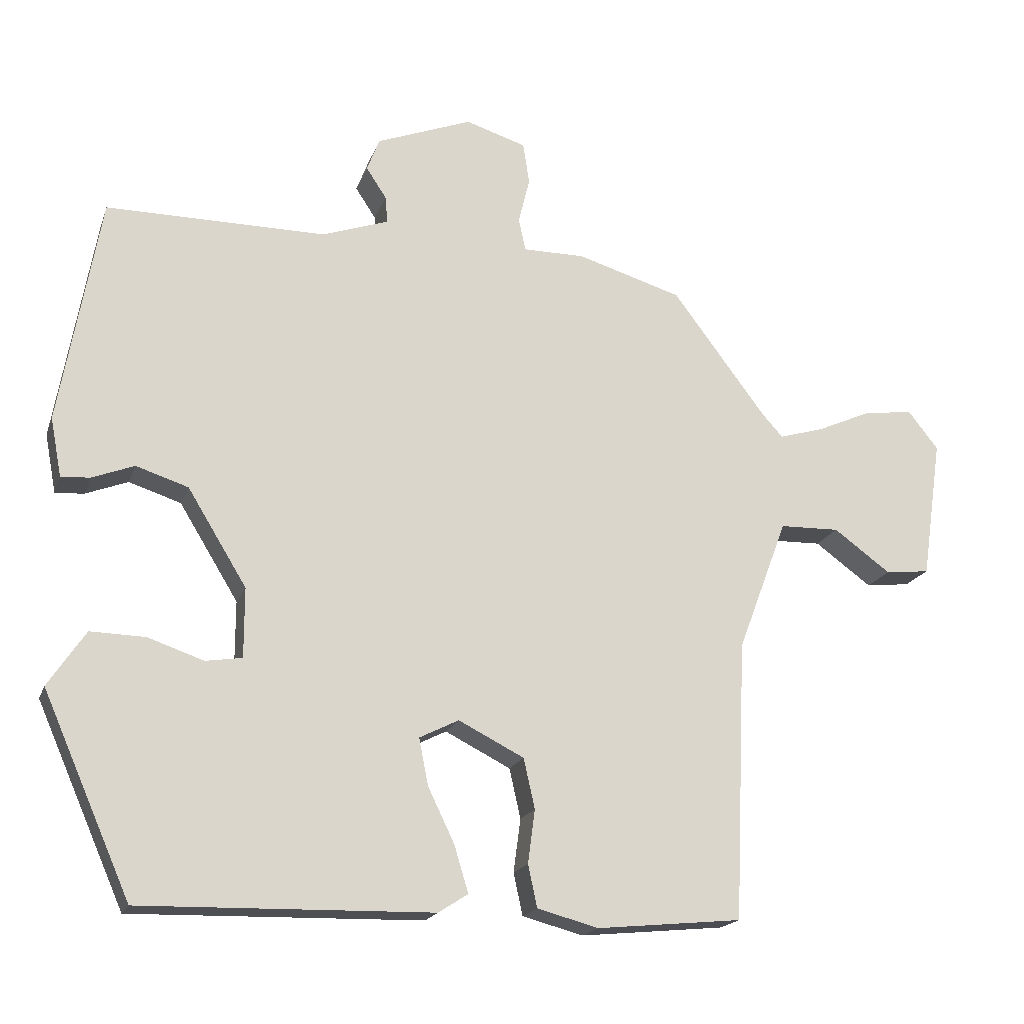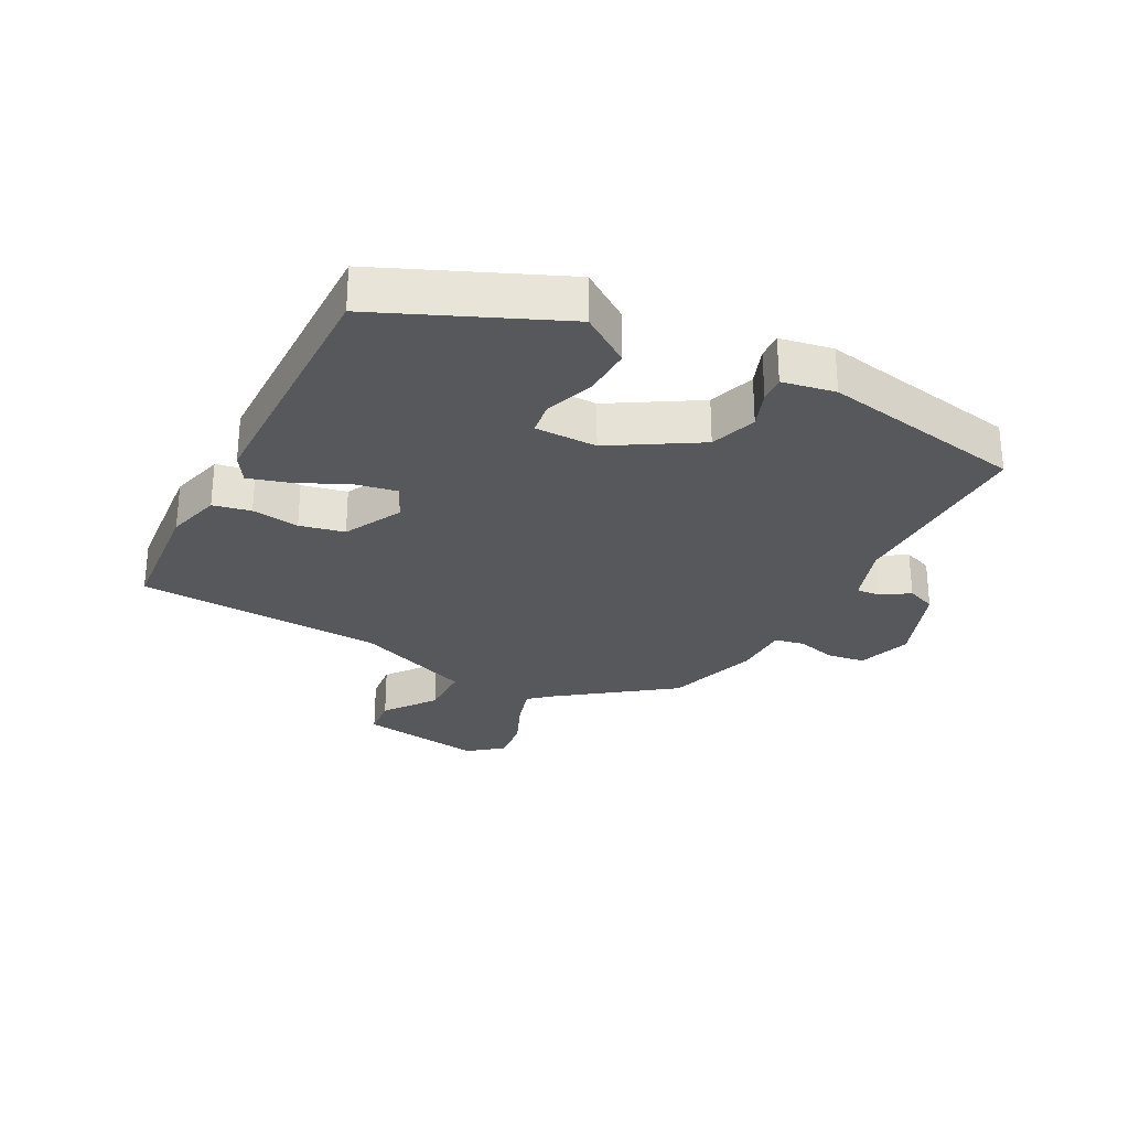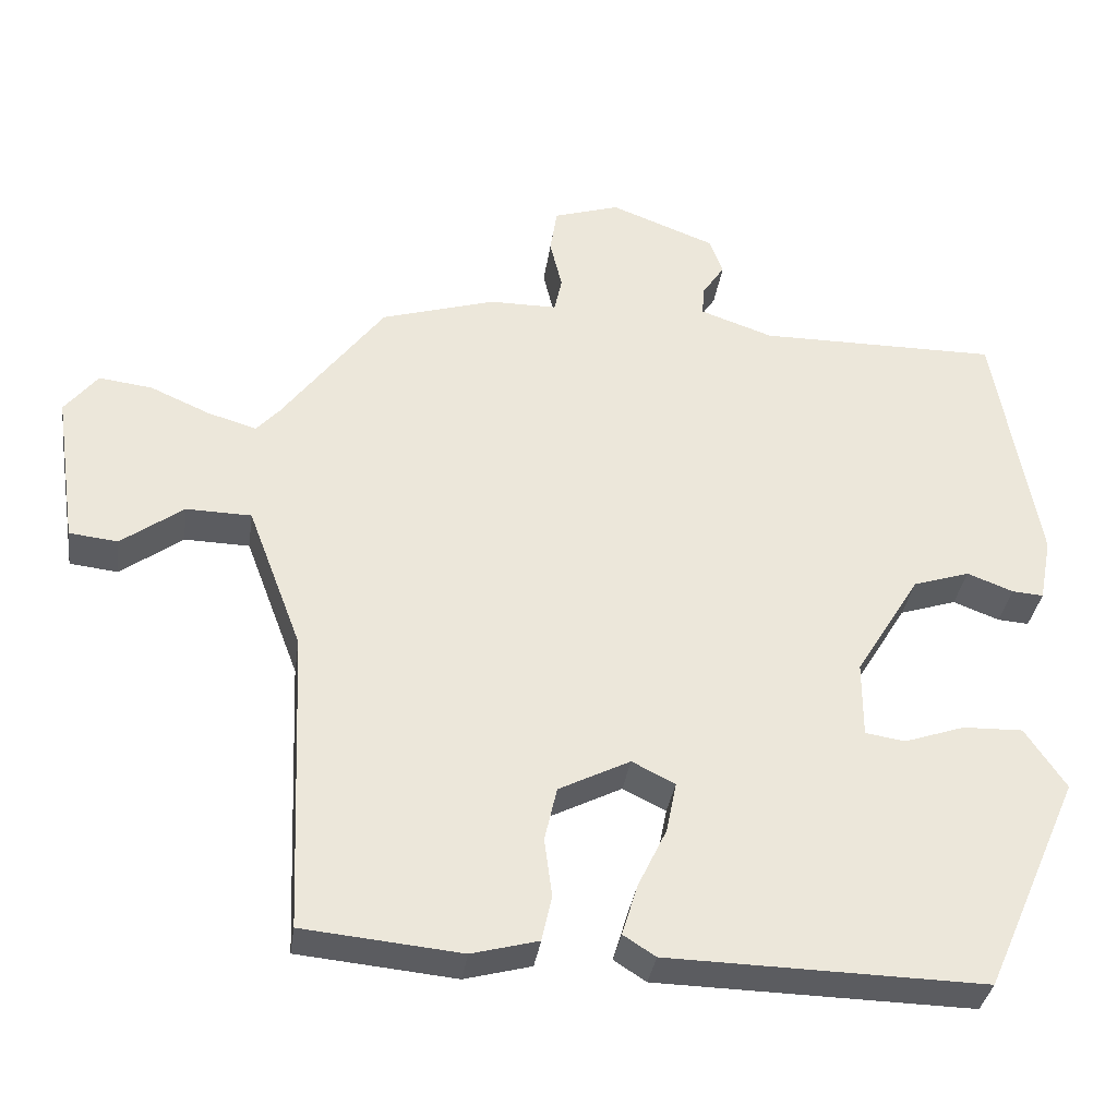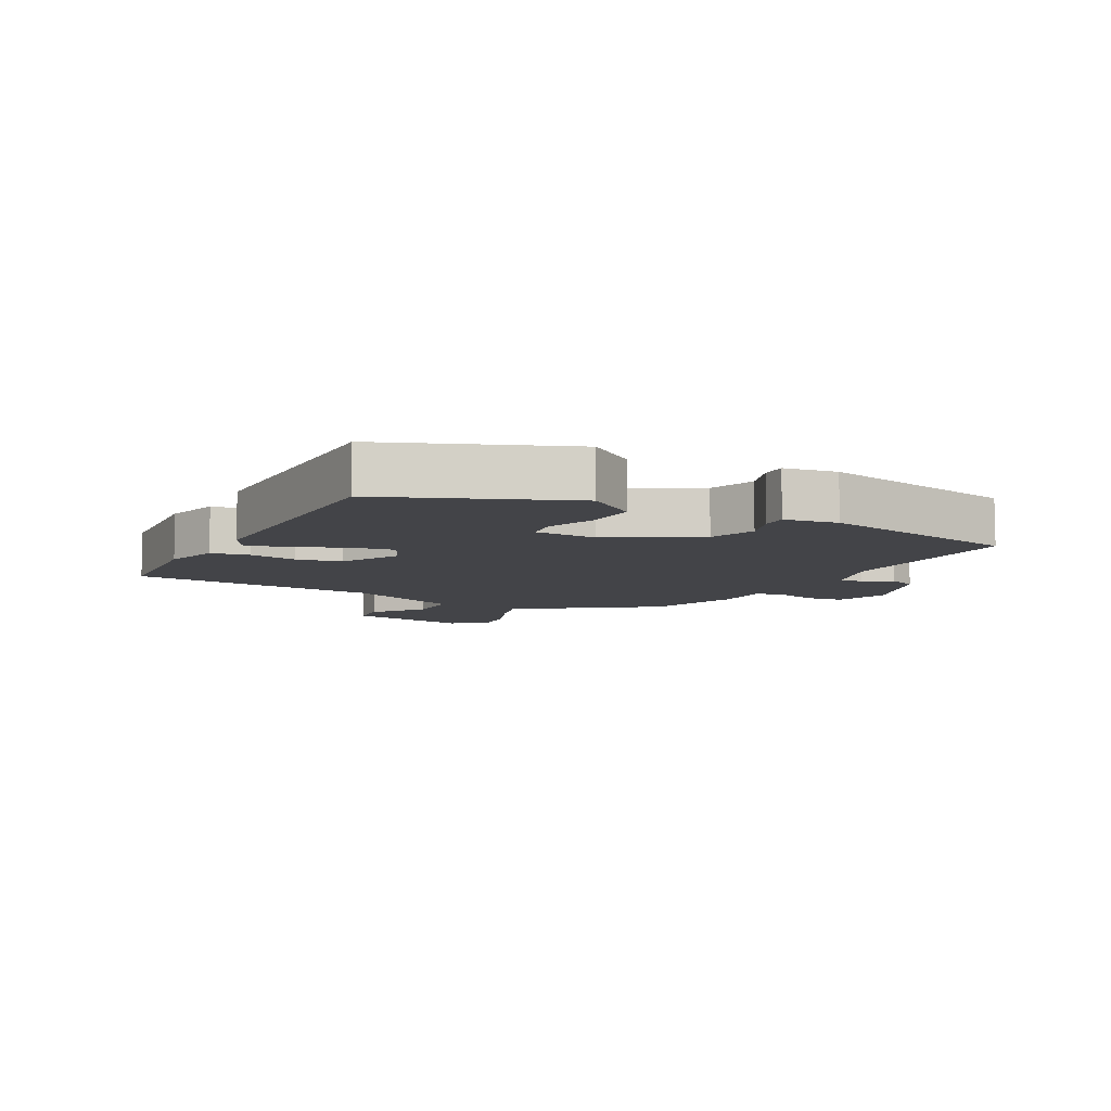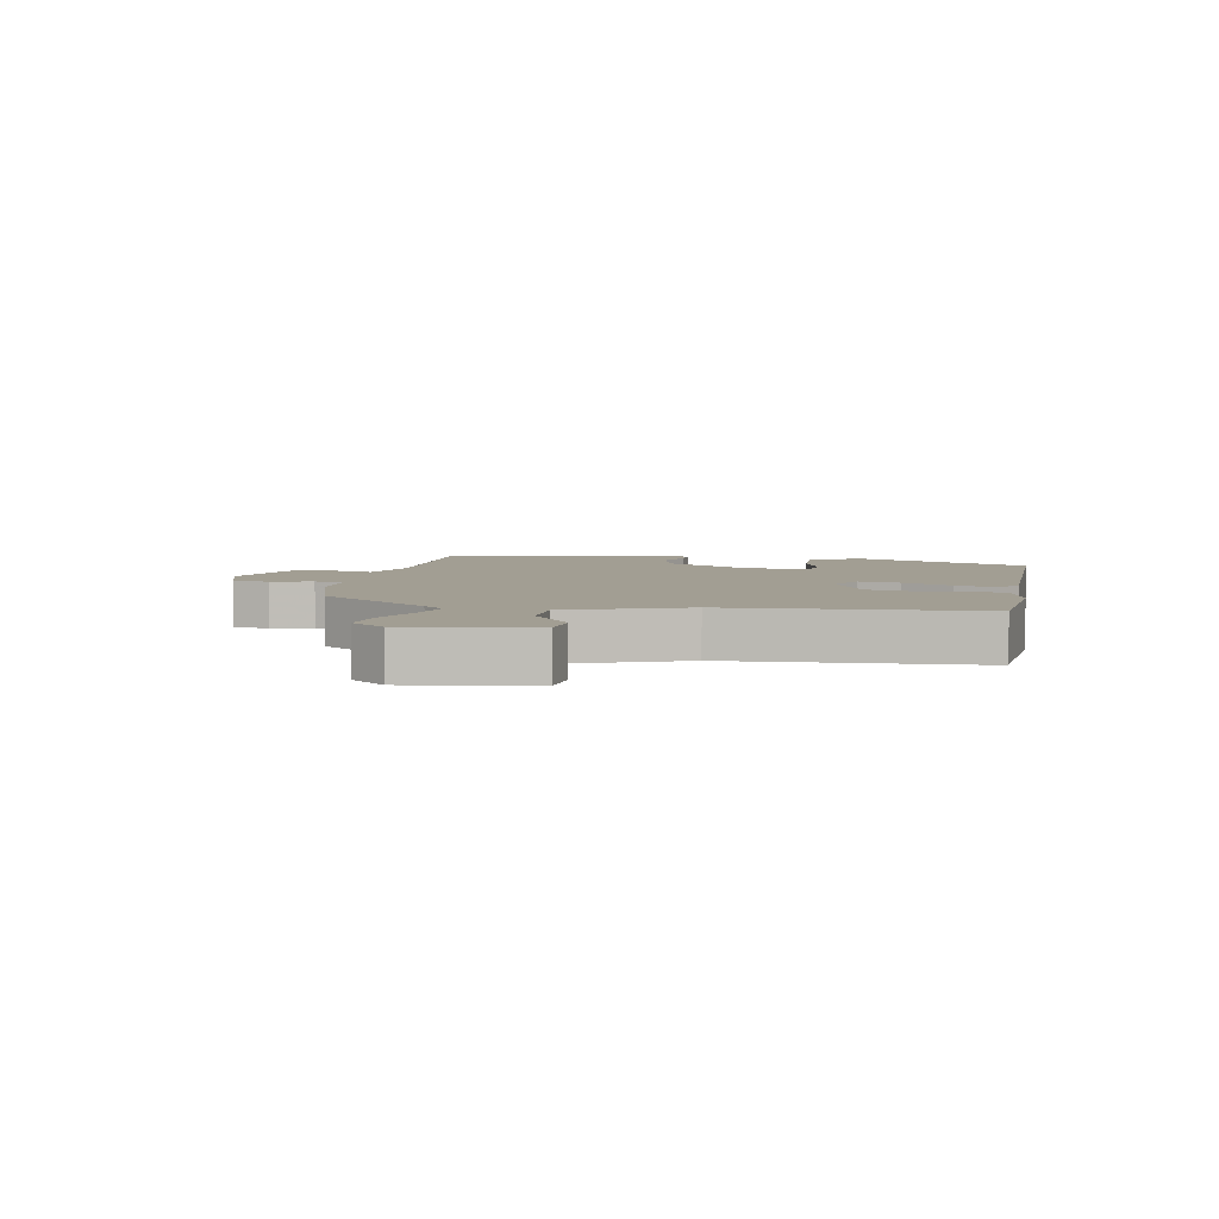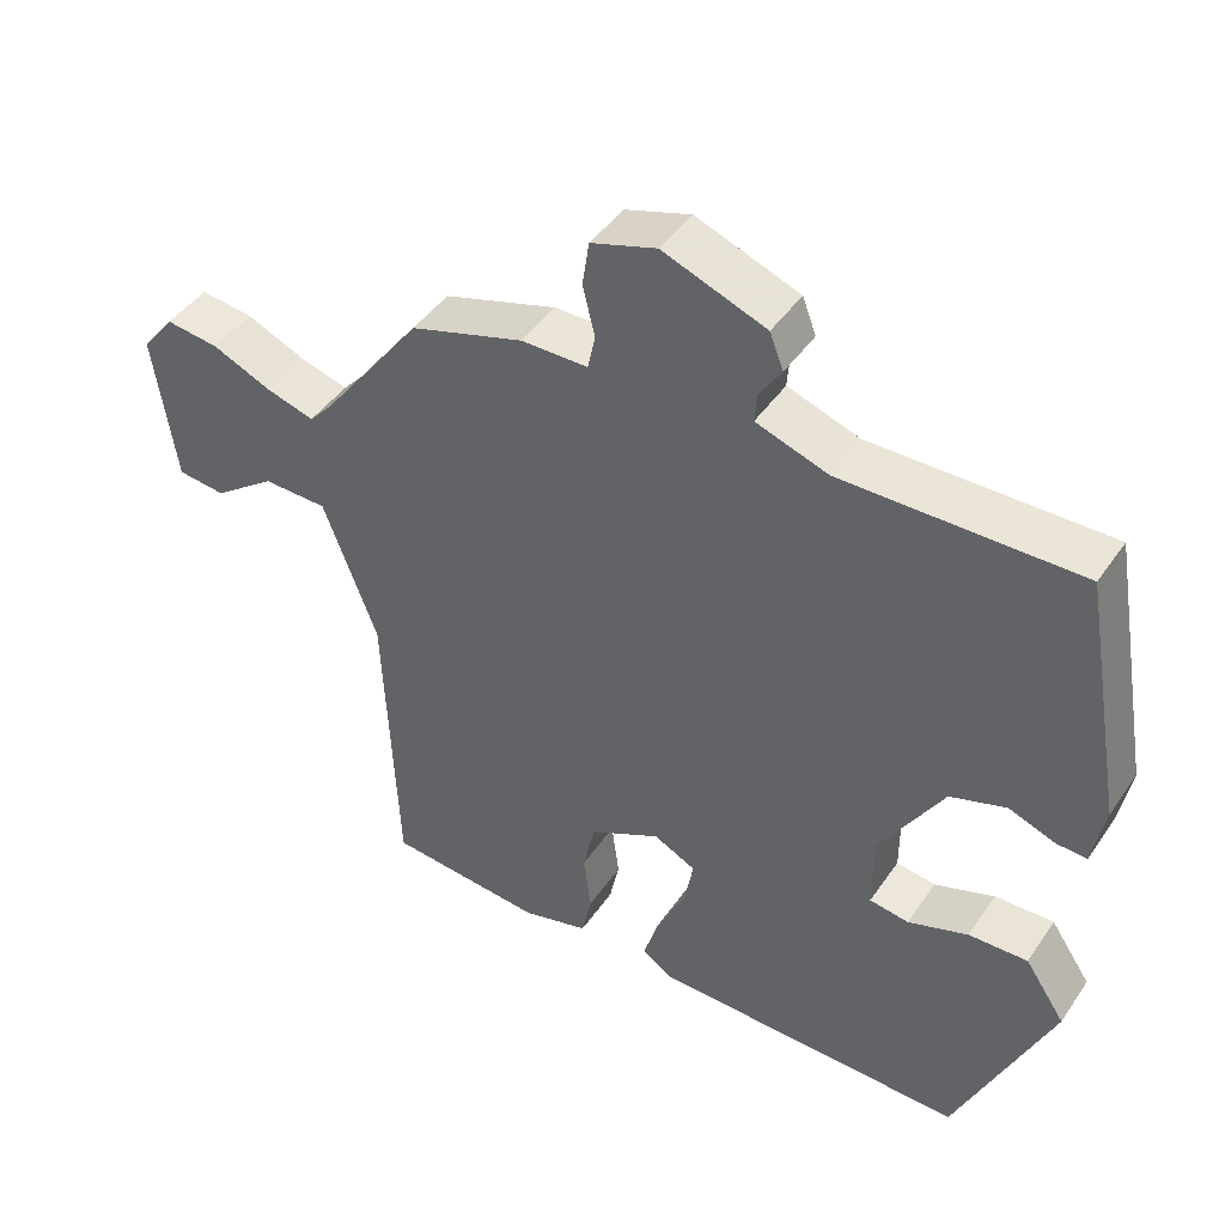
<metadata>
{"format":"obj","ext":"obj","renderer":"f3d","projection":"perspective","resolution":1024,"background":"white","views":[{"elev":-18.5,"azim":-16.3,"up":"+Z"},{"elev":-28.2,"azim":-118.2,"up":"+Y"},{"elev":-34.4,"azim":172.0,"up":"+Z"},{"elev":-8.3,"azim":-119.8,"up":"+Y"},{"elev":5.1,"azim":100.2,"up":"+Y"},{"elev":44.2,"azim":-148.0,"up":"+Z"}]}
</metadata>
<code>
v -0.388 0.07 -0.492
v -0.513 0.07 -0.209
v -0.46 0.07 -0.13
v -0.382 0.07 -0.132
v -0.303 0.07 -0.159
v -0.251 0.07 -0.151
v -0.251 0.07 -0.052
v -0.335 0.07 0.085
v -0.409 0.07 0.109
v -0.469 0.07 0.086
v -0.51 0.07 0.083
v -0.526 0.07 0.167
v -0.469 0.07 0.491
v -0.157 0.07 0.49
v -0.062 0.07 0.523
v -0.065 0.07 0.561
v -0.094 0.07 0.605
v -0.076 0.07 0.652
v 0.06 0.07 0.704
v 0.146 0.07 0.677
v 0.155 0.07 0.618
v 0.139 0.07 0.552
v 0.149 0.07 0.506
v 0.237 0.07 0.506
v 0.386 0.07 0.461
v 0.519 0.07 0.284
v 0.549 0.07 0.251
v 0.613 0.07 0.27
v 0.69 0.07 0.304
v 0.76 0.07 0.313
v 0.803 0.07 0.259
v 0.774 0.07 0.06
v 0.711 0.07 0.053
v 0.63 0.07 0.112
v 0.545 0.07 0.11
v 0.474 0.07 -0.078
v 0.457 0.07 -0.474
v 0.251 0.07 -0.494
v 0.164 0.07 -0.471
v 0.151 0.07 -0.411
v 0.161 0.07 -0.335
v 0.145 0.07 -0.264
v 0.052 0.07 -0.217
v -0.004 0.07 -0.245
v 0.009 0.07 -0.311
v 0.047 0.07 -0.39
v 0.067 0.07 -0.456
v 0.025 0.07 -0.483
v -0.388 0 -0.492
v -0.513 0 -0.209
v -0.46 0 -0.13
v -0.382 0 -0.132
v -0.303 0 -0.159
v -0.251 0 -0.151
v -0.251 0 -0.052
v -0.335 0 0.085
v -0.409 0 0.109
v -0.469 0 0.086
v -0.51 0 0.083
v -0.526 0 0.167
v -0.469 0 0.491
v -0.157 0 0.49
v -0.062 0 0.523
v -0.065 0 0.561
v -0.094 0 0.605
v -0.076 0 0.652
v 0.06 0 0.704
v 0.146 0 0.677
v 0.155 0 0.618
v 0.139 0 0.552
v 0.149 0 0.506
v 0.237 0 0.506
v 0.386 0 0.461
v 0.519 0 0.284
v 0.549 0 0.251
v 0.613 0 0.27
v 0.69 0 0.304
v 0.76 0 0.313
v 0.803 0 0.259
v 0.774 0 0.06
v 0.711 0 0.053
v 0.63 0 0.112
v 0.545 0 0.11
v 0.474 0 -0.078
v 0.457 0 -0.474
v 0.251 0 -0.494
v 0.164 0 -0.471
v 0.151 0 -0.411
v 0.161 0 -0.335
v 0.145 0 -0.264
v 0.052 0 -0.217
v -0.004 0 -0.245
v 0.009 0 -0.311
v 0.047 0 -0.39
v 0.067 0 -0.456
v 0.025 0 -0.483
f 45 46 47 48
f 44 45 48 1
f 38 39 40 41
f 36 37 38 41
f 35 36 41 42
f 31 32 33 34
f 31 34 35
f 28 29 30 31
f 27 28 31 35
f 26 27 35 42
f 23 24 25 26
f 19 20 21 22
f 19 22 23
f 16 17 18 19
f 15 16 19 23
f 14 15 23 26
f 9 10 11 12
f 8 9 12 13
f 7 8 13 14
f 2 3 4 5
f 44 1 2 5
f 43 44 5 6
f 26 42 43
f 14 26 43
f 6 7 14 43
f 96 95 94 93
f 49 96 93 92
f 89 88 87 86
f 89 86 85 84
f 90 89 84 83
f 82 81 80 79
f 83 82 79
f 79 78 77 76
f 83 79 76 75
f 90 83 75 74
f 74 73 72 71
f 70 69 68 67
f 71 70 67
f 67 66 65 64
f 71 67 64 63
f 74 71 63 62
f 60 59 58 57
f 61 60 57 56
f 62 61 56 55
f 53 52 51 50
f 53 50 49 92
f 54 53 92 91
f 91 90 74
f 91 74 62
f 91 62 55 54
f 1 49 50 2
f 2 50 51 3
f 3 51 52 4
f 4 52 53 5
f 5 53 54 6
f 6 54 55 7
f 7 55 56 8
f 8 56 57 9
f 9 57 58 10
f 10 58 59 11
f 11 59 60 12
f 12 60 61 13
f 13 61 62 14
f 14 62 63 15
f 15 63 64 16
f 16 64 65 17
f 17 65 66 18
f 18 66 67 19
f 19 67 68 20
f 20 68 69 21
f 21 69 70 22
f 22 70 71 23
f 23 71 72 24
f 24 72 73 25
f 25 73 74 26
f 26 74 75 27
f 27 75 76 28
f 28 76 77 29
f 29 77 78 30
f 30 78 79 31
f 31 79 80 32
f 32 80 81 33
f 33 81 82 34
f 34 82 83 35
f 35 83 84 36
f 36 84 85 37
f 37 85 86 38
f 38 86 87 39
f 39 87 88 40
f 40 88 89 41
f 41 89 90 42
f 42 90 91 43
f 43 91 92 44
f 44 92 93 45
f 45 93 94 46
f 46 94 95 47
f 47 95 96 48
f 48 96 49 1

</code>
